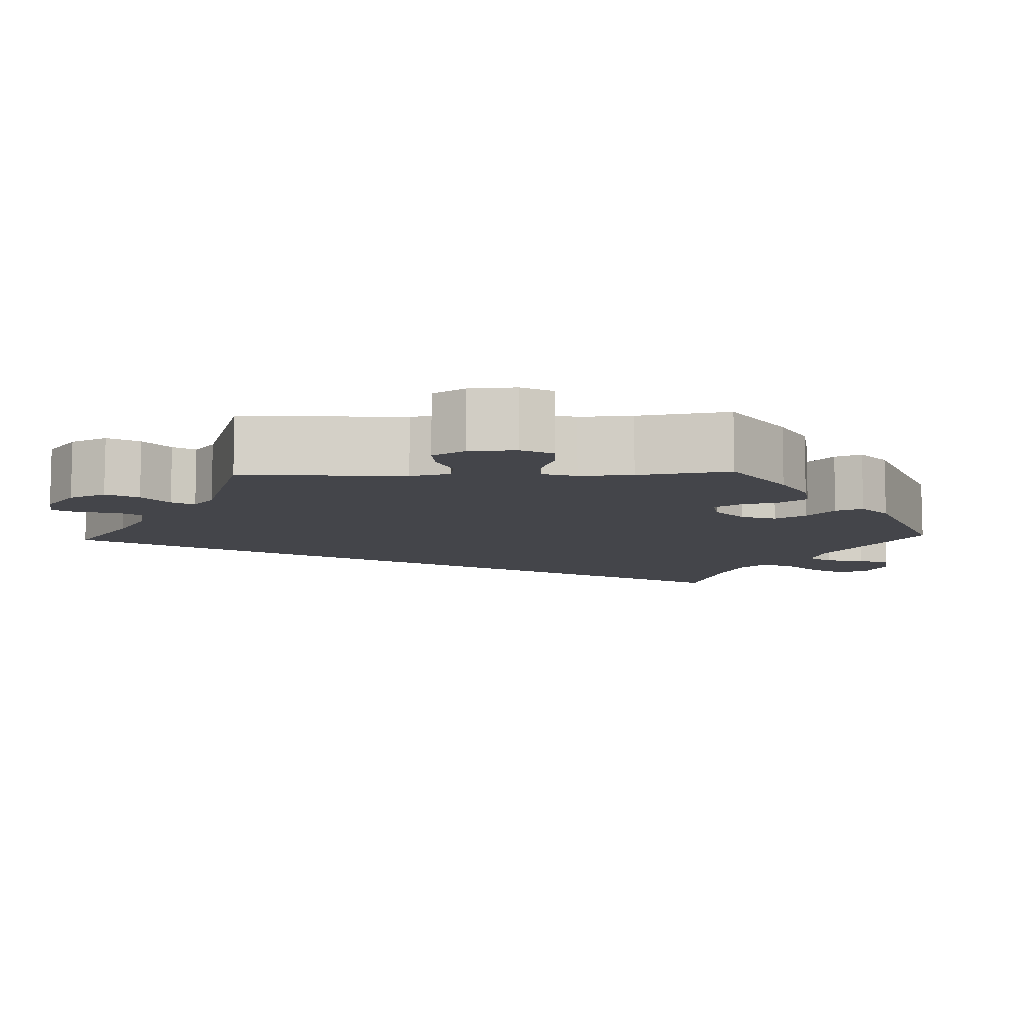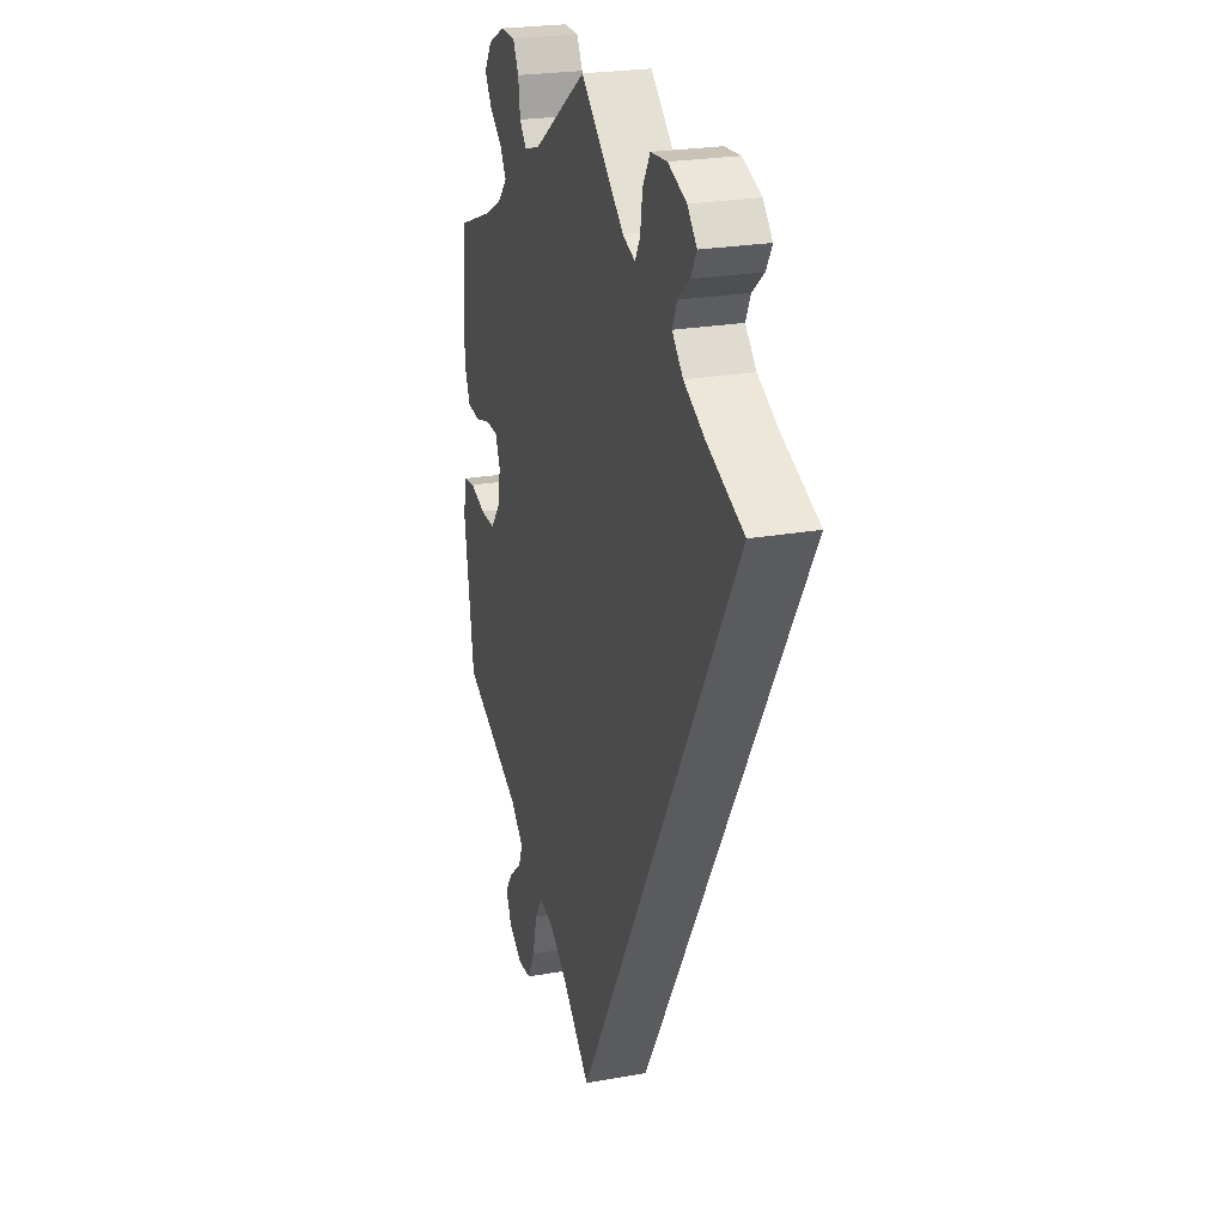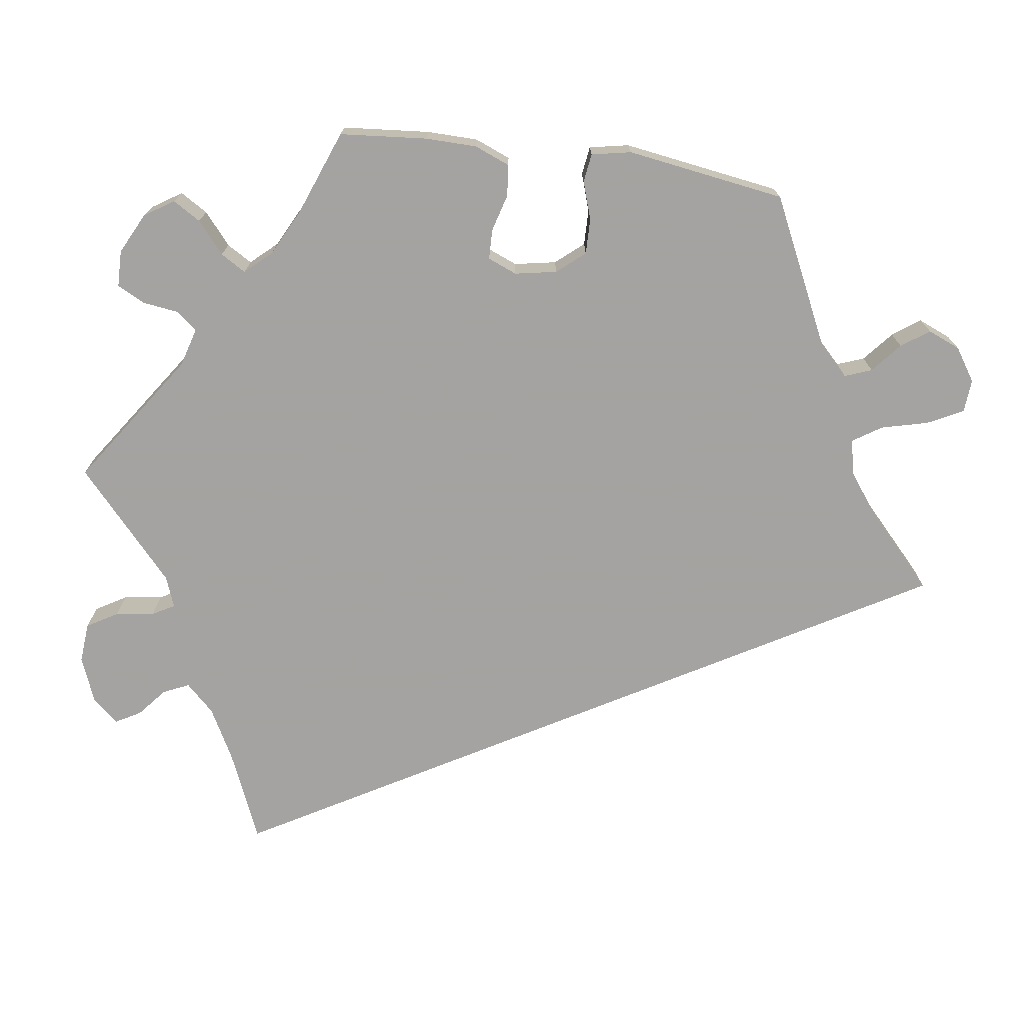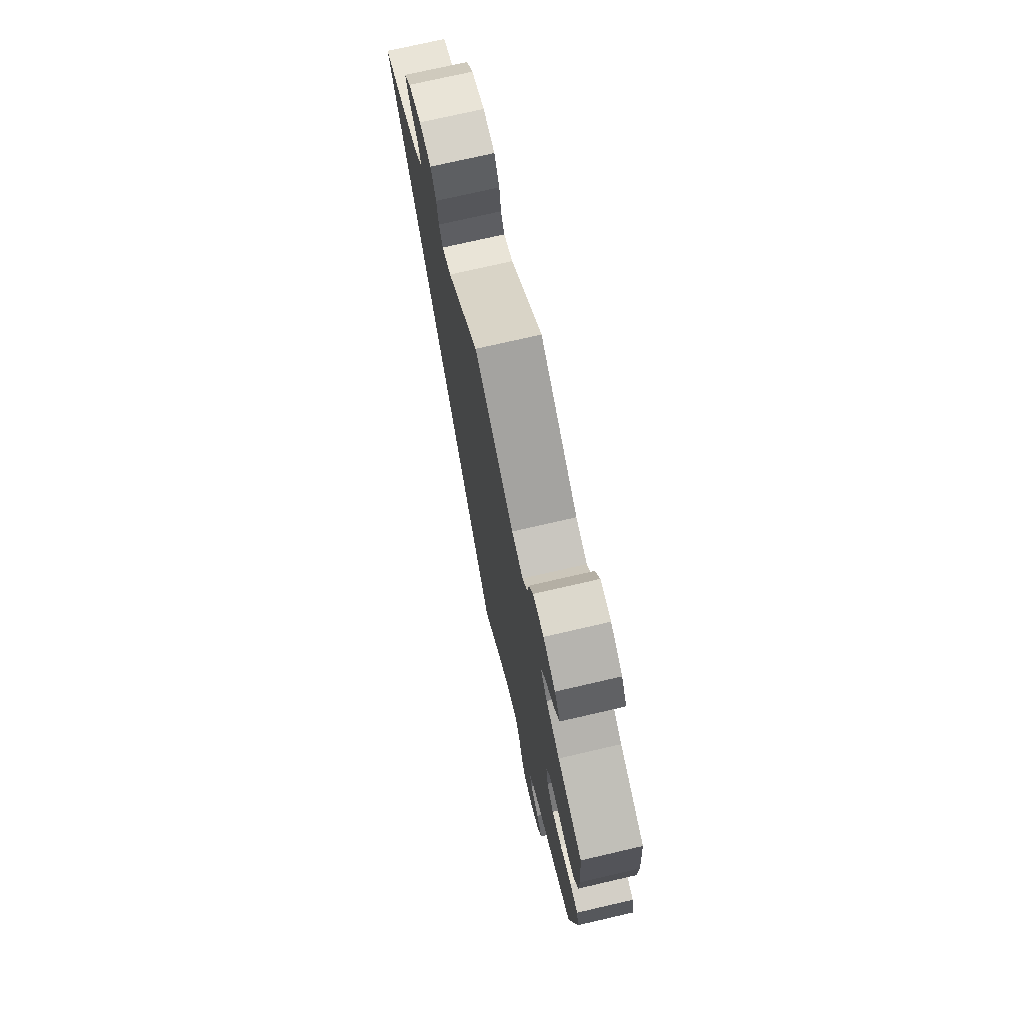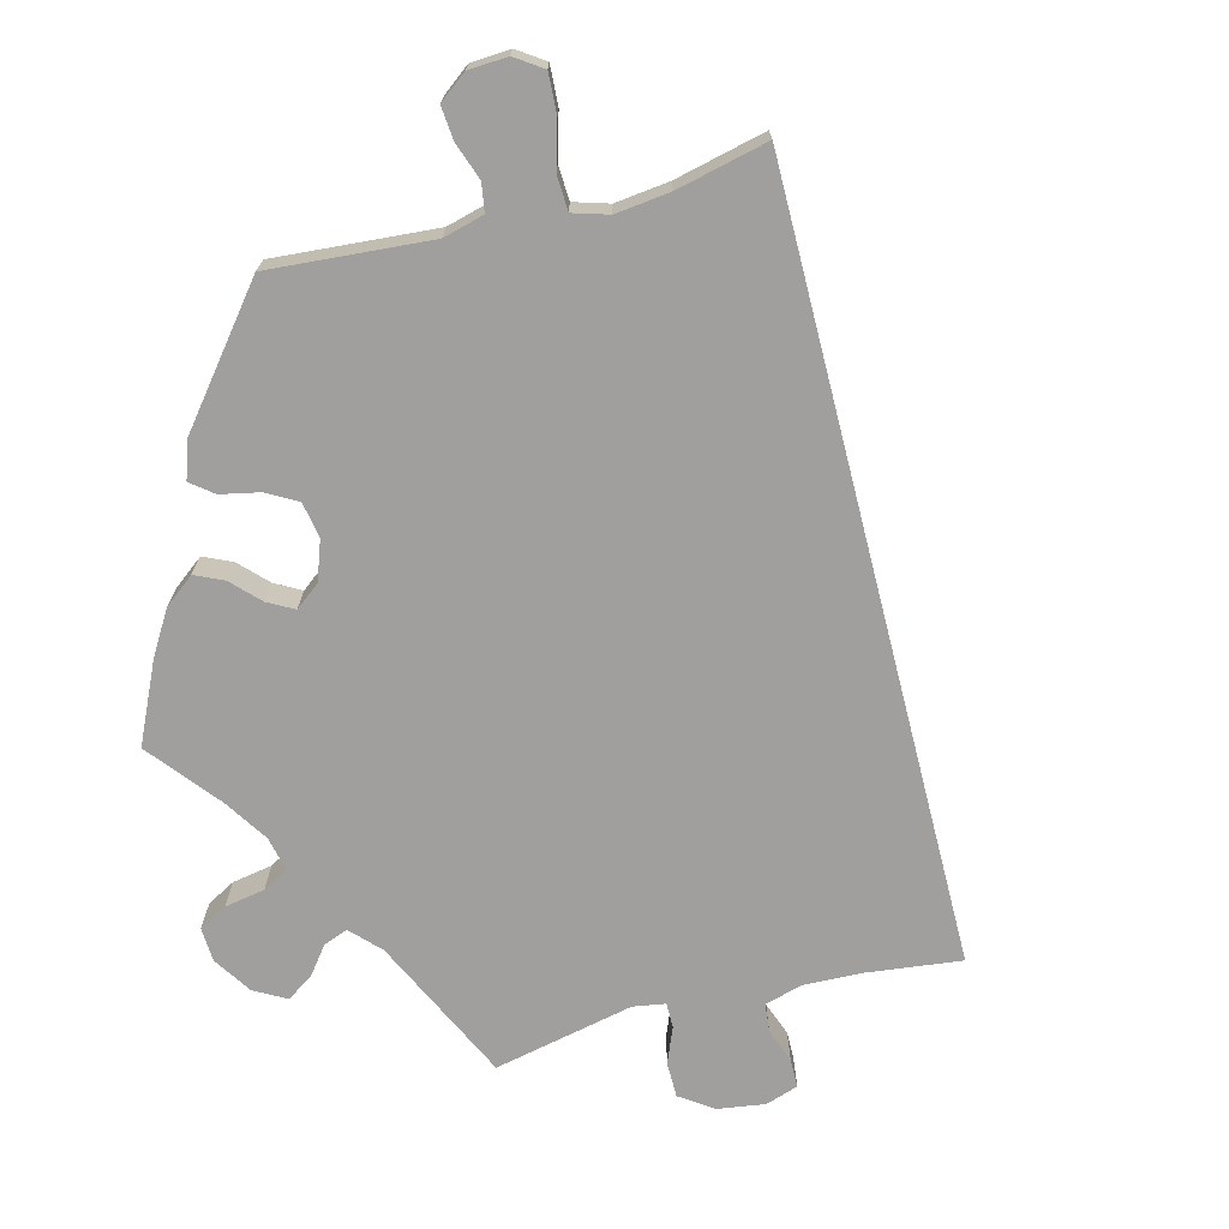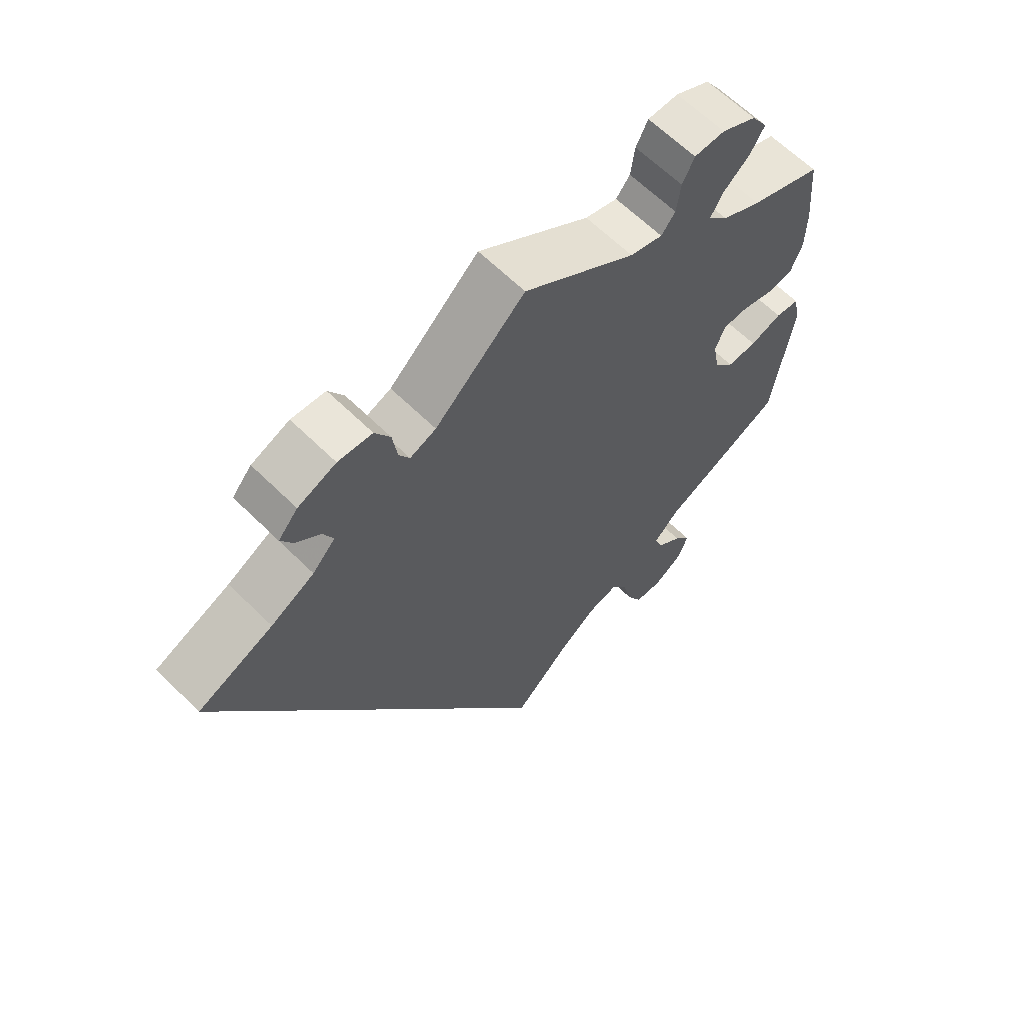
<metadata>
{"format":"obj","ext":"obj","renderer":"f3d","projection":"perspective","resolution":1024,"background":"white","views":[{"elev":-9.2,"azim":32.1,"up":"+Y"},{"elev":24.0,"azim":-106.7,"up":"+Z"},{"elev":-73.1,"azim":81.9,"up":"+Y"},{"elev":73.9,"azim":77.0,"up":"+Z"},{"elev":-71.4,"azim":164.3,"up":"+Y"},{"elev":63.3,"azim":-45.1,"up":"+Z"}]}
</metadata>
<code>
v -0.501 0.07 0.289
v -0.388 0.07 0.338
v -0.323 0.07 0.373
v -0.289 0.07 0.409
v -0.304 0.07 0.442
v -0.34 0.07 0.472
v -0.358 0.07 0.504
v -0.329 0.07 0.537
v -0.272 0.07 0.56
v -0.221 0.07 0.556
v -0.198 0.07 0.517
v -0.191 0.07 0.468
v -0.175 0.07 0.44
v -0.136 0.07 0.455
v -0.001 0.07 0.578
v 0.167 0.07 0.463
v 0.216 0.07 0.449
v 0.237 0.07 0.475
v 0.243 0.07 0.521
v 0.261 0.07 0.556
v 0.307 0.07 0.557
v 0.359 0.07 0.531
v 0.383 0.07 0.494
v 0.362 0.07 0.459
v 0.322 0.07 0.425
v 0.303 0.07 0.393
v 0.333 0.07 0.36
v 0.392 0.07 0.33
v 0.5 0.07 0.289
v 0.51 0.07 0.178
v 0.509 0.07 0.113
v 0.491 0.07 0.068
v 0.451 0.07 0.064
v 0.404 0.07 0.077
v 0.366 0.07 0.076
v 0.351 0.07 0.039
v 0.361 0.07 -0.014
v 0.391 0.07 -0.049
v 0.436 0.07 -0.048
v 0.484 0.07 -0.032
v 0.52 0.07 -0.037
v 0.53 0.07 -0.087
v 0.5 0.07 -0.289
v 0.314 0.07 -0.379
v 0.276 0.07 -0.417
v 0.289 0.07 -0.451
v 0.327 0.07 -0.483
v 0.352 0.07 -0.518
v 0.335 0.07 -0.559
v 0.293 0.07 -0.587
v 0.251 0.07 -0.584
v 0.228 0.07 -0.539
v 0.213 0.07 -0.48
v 0.189 0.07 -0.443
v 0.143 0.07 -0.454
v 0.087 0.07 -0.496
v 0 0.07 -0.578
v -0.501 0 0.289
v -0.388 0 0.338
v -0.323 0 0.373
v -0.289 0 0.409
v -0.304 0 0.442
v -0.34 0 0.472
v -0.358 0 0.504
v -0.329 0 0.537
v -0.272 0 0.56
v -0.221 0 0.556
v -0.198 0 0.517
v -0.191 0 0.468
v -0.175 0 0.44
v -0.136 0 0.455
v -0.001 0 0.578
v 0.167 0 0.463
v 0.216 0 0.449
v 0.237 0 0.475
v 0.243 0 0.521
v 0.261 0 0.556
v 0.307 0 0.557
v 0.359 0 0.531
v 0.383 0 0.494
v 0.362 0 0.459
v 0.322 0 0.425
v 0.303 0 0.393
v 0.333 0 0.36
v 0.392 0 0.33
v 0.5 0 0.289
v 0.51 0 0.178
v 0.509 0 0.113
v 0.491 0 0.068
v 0.451 0 0.064
v 0.404 0 0.077
v 0.366 0 0.076
v 0.351 0 0.039
v 0.361 0 -0.014
v 0.391 0 -0.049
v 0.436 0 -0.048
v 0.484 0 -0.032
v 0.52 0 -0.037
v 0.53 0 -0.087
v 0.5 0 -0.289
v 0.314 0 -0.379
v 0.276 0 -0.417
v 0.289 0 -0.451
v 0.327 0 -0.483
v 0.352 0 -0.518
v 0.335 0 -0.559
v 0.293 0 -0.587
v 0.251 0 -0.584
v 0.228 0 -0.539
v 0.213 0 -0.48
v 0.189 0 -0.443
v 0.143 0 -0.454
v 0.087 0 -0.496
v 0 0 -0.578
f 56 57 1 2
f 55 56 2 3
f 54 55 3 4
f 53 54 4 5
f 50 51 52 53
f 50 53 5
f 49 50 5
f 46 47 48 49
f 46 49 5
f 45 46 5
f 44 45 5
f 43 44 5
f 39 40 41 42
f 38 39 42 43
f 37 38 43 5
f 31 32 33 34
f 31 34 35
f 28 29 30 31
f 27 28 31 35
f 26 27 35 36
f 22 23 24 25
f 22 25 26
f 21 22 26
f 18 19 20 21
f 17 18 21 26
f 16 17 26 36
f 14 15 16 36
f 9 10 11 12
f 9 12 13
f 8 9 13
f 7 8 13
f 6 7 13
f 5 6 13
f 37 5 13
f 13 14 36 37
f 59 58 114 113
f 60 59 113 112
f 61 60 112 111
f 62 61 111 110
f 110 109 108 107
f 62 110 107
f 62 107 106
f 106 105 104 103
f 62 106 103
f 62 103 102
f 62 102 101
f 62 101 100
f 99 98 97 96
f 100 99 96 95
f 62 100 95 94
f 91 90 89 88
f 92 91 88
f 88 87 86 85
f 92 88 85 84
f 93 92 84 83
f 82 81 80 79
f 83 82 79
f 83 79 78
f 78 77 76 75
f 83 78 75 74
f 93 83 74 73
f 93 73 72 71
f 69 68 67 66
f 70 69 66
f 70 66 65
f 70 65 64
f 70 64 63
f 70 63 62
f 70 62 94
f 94 93 71 70
f 1 58 59 2
f 2 59 60 3
f 3 60 61 4
f 4 61 62 5
f 5 62 63 6
f 6 63 64 7
f 7 64 65 8
f 8 65 66 9
f 9 66 67 10
f 10 67 68 11
f 11 68 69 12
f 12 69 70 13
f 13 70 71 14
f 14 71 72 15
f 15 72 73 16
f 16 73 74 17
f 17 74 75 18
f 18 75 76 19
f 19 76 77 20
f 20 77 78 21
f 21 78 79 22
f 22 79 80 23
f 23 80 81 24
f 24 81 82 25
f 25 82 83 26
f 26 83 84 27
f 27 84 85 28
f 28 85 86 29
f 29 86 87 30
f 30 87 88 31
f 31 88 89 32
f 32 89 90 33
f 33 90 91 34
f 34 91 92 35
f 35 92 93 36
f 36 93 94 37
f 37 94 95 38
f 38 95 96 39
f 39 96 97 40
f 40 97 98 41
f 41 98 99 42
f 42 99 100 43
f 43 100 101 44
f 44 101 102 45
f 45 102 103 46
f 46 103 104 47
f 47 104 105 48
f 48 105 106 49
f 49 106 107 50
f 50 107 108 51
f 51 108 109 52
f 52 109 110 53
f 53 110 111 54
f 54 111 112 55
f 55 112 113 56
f 56 113 114 57
f 57 114 58 1

</code>
